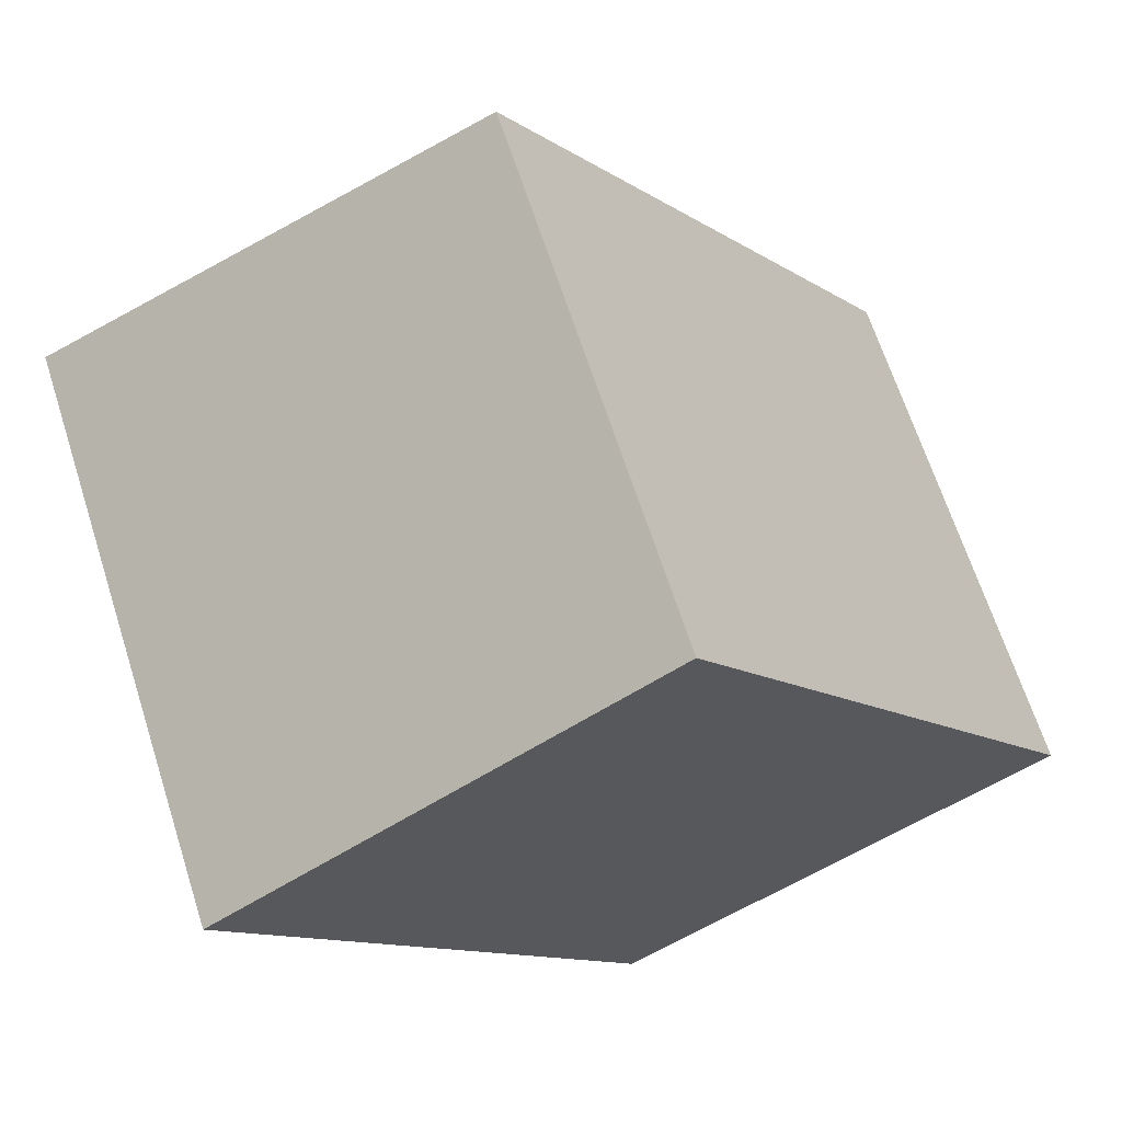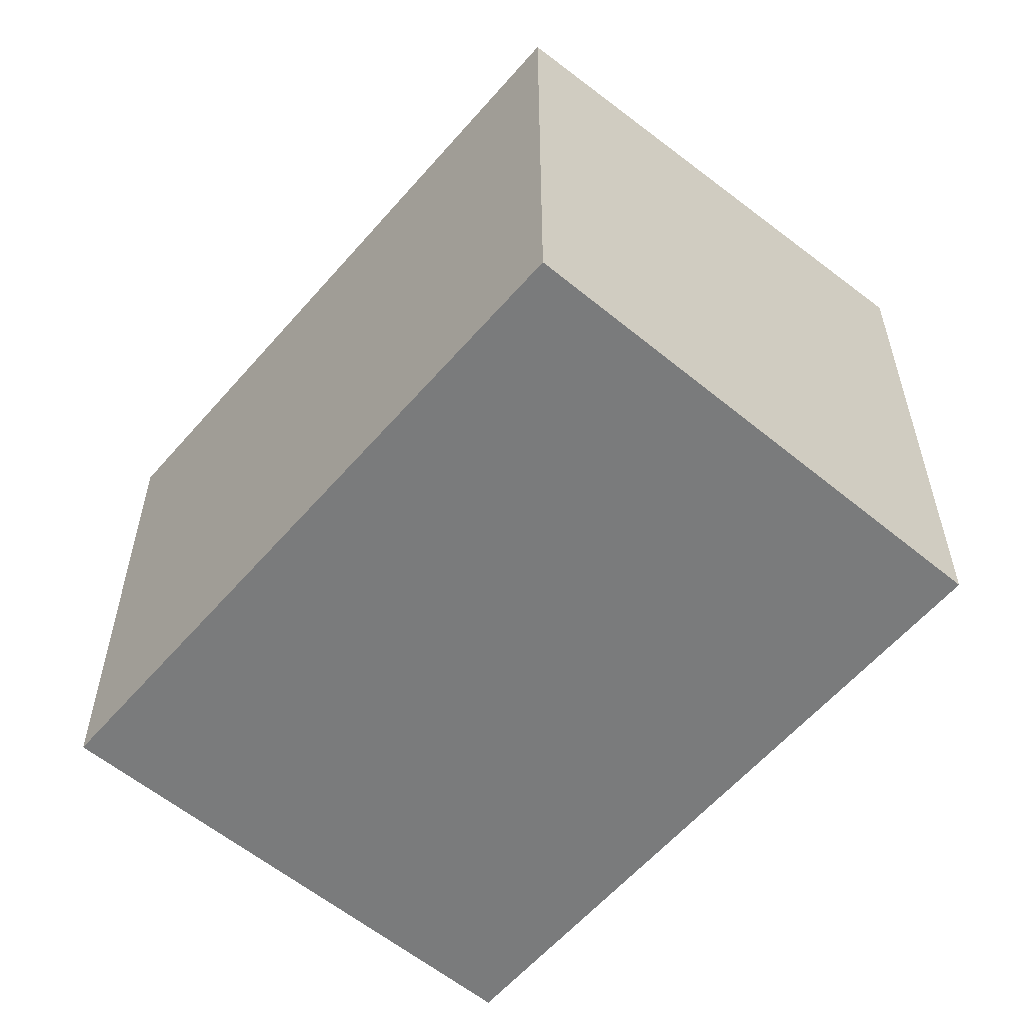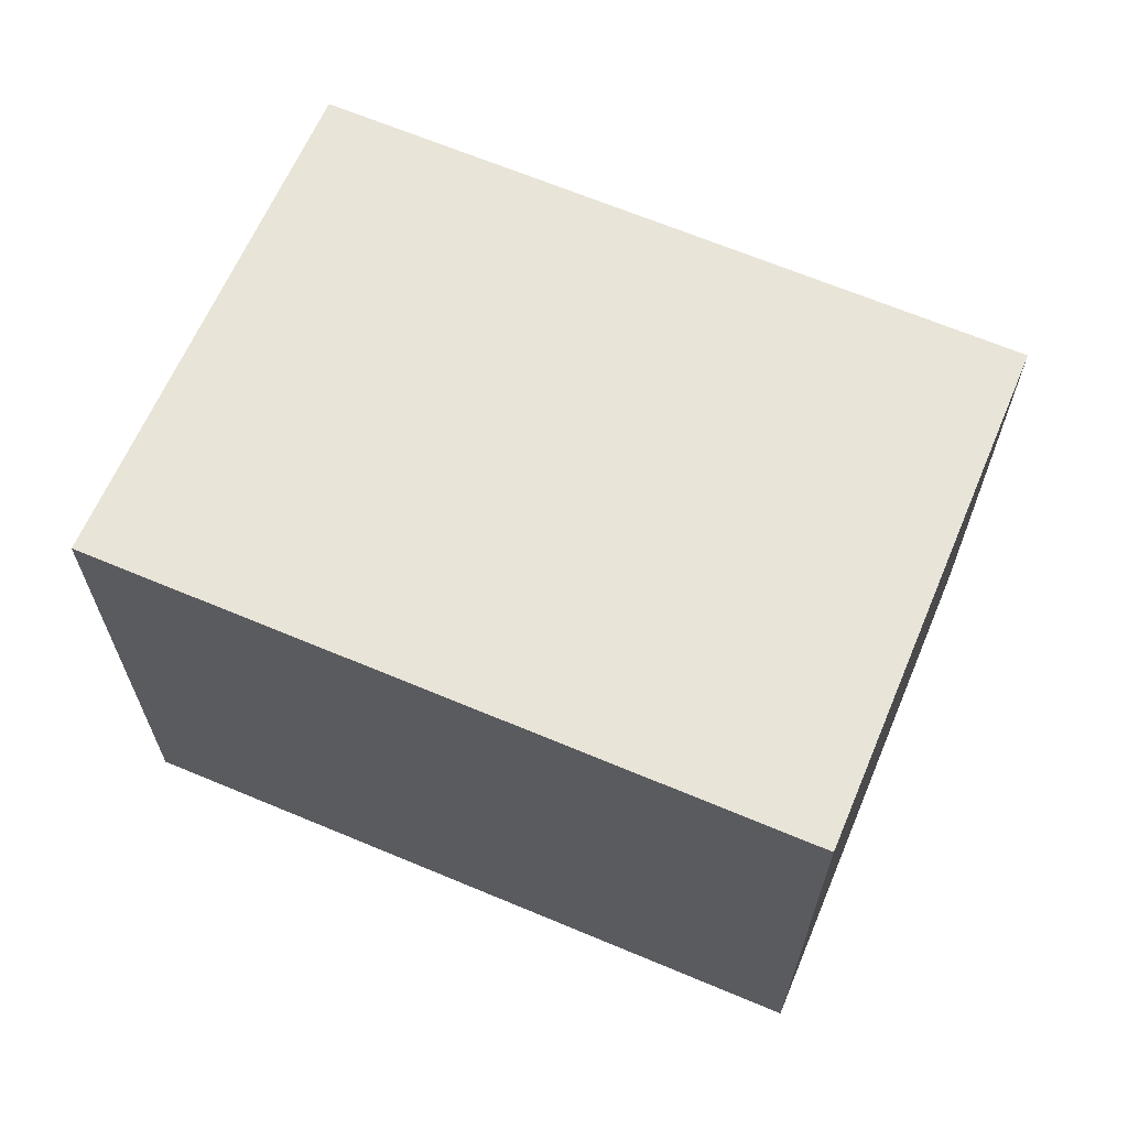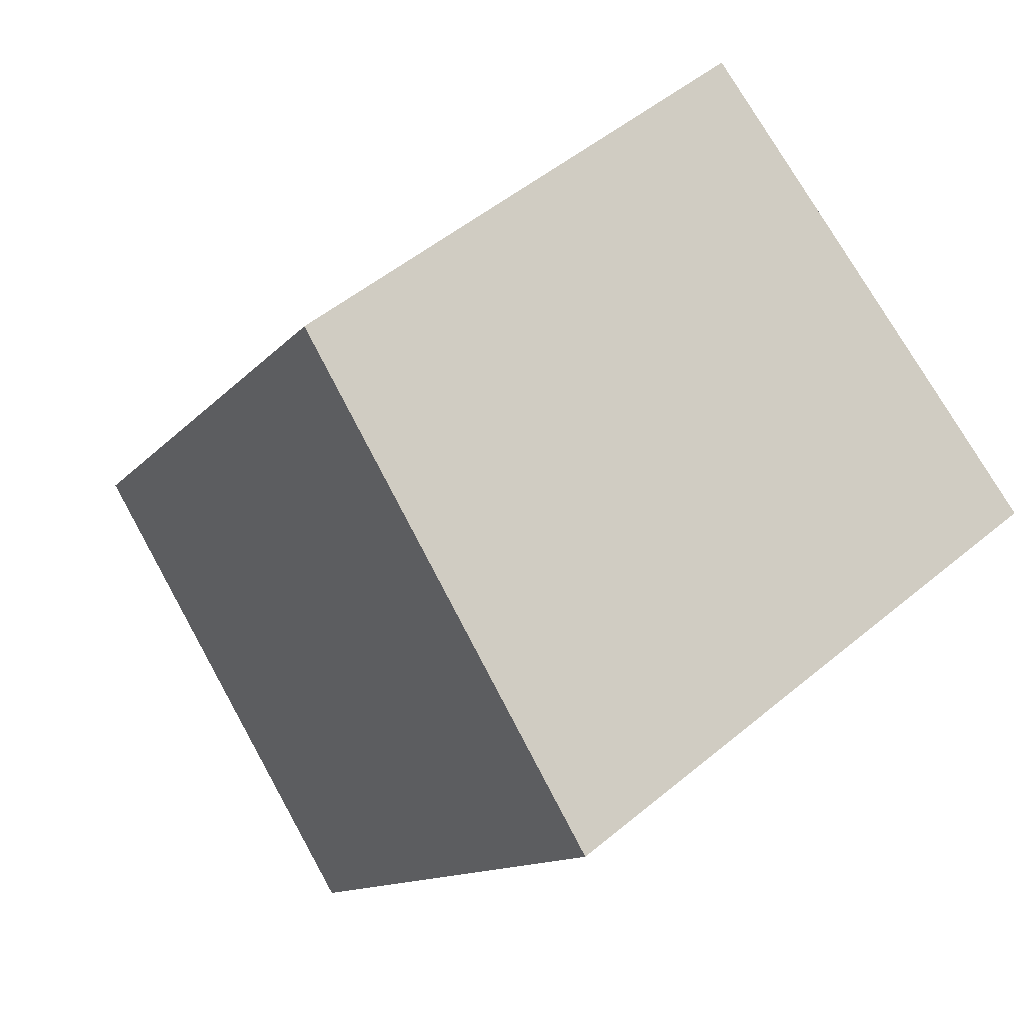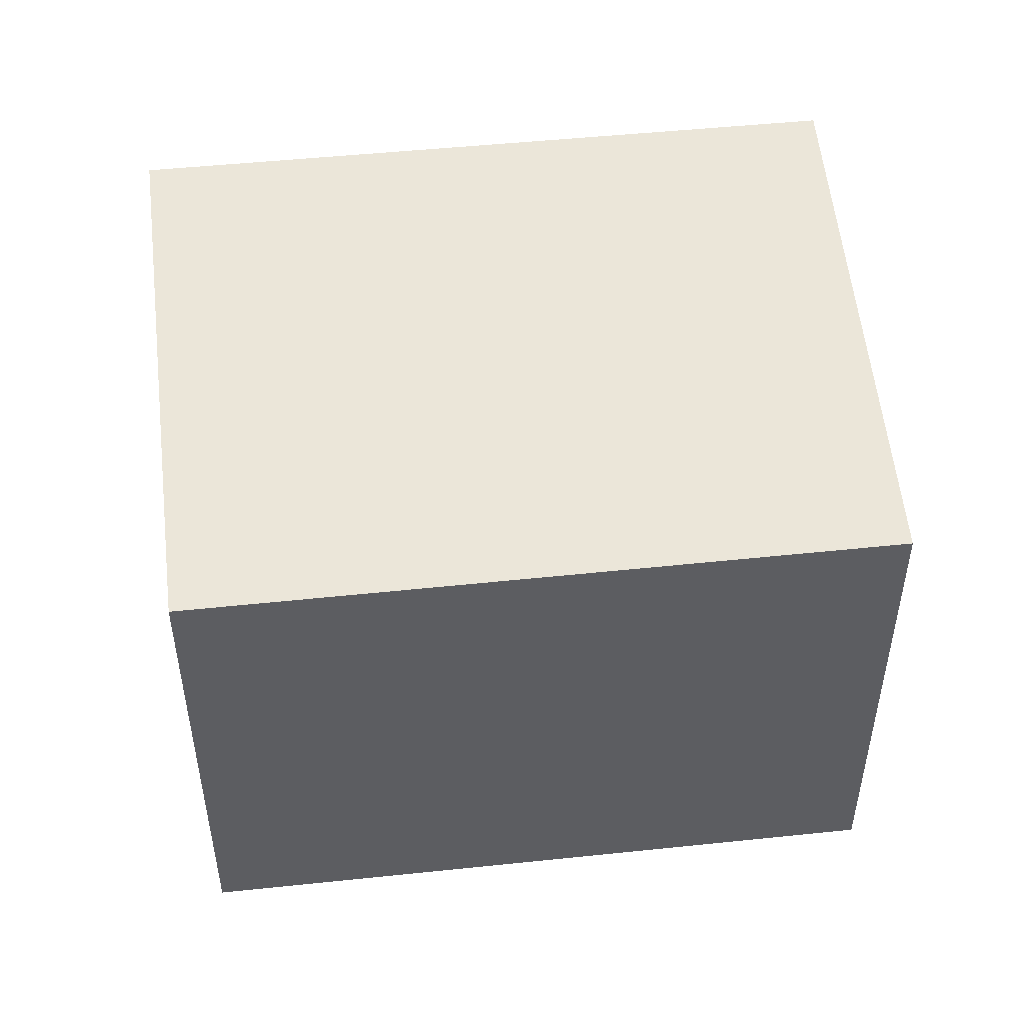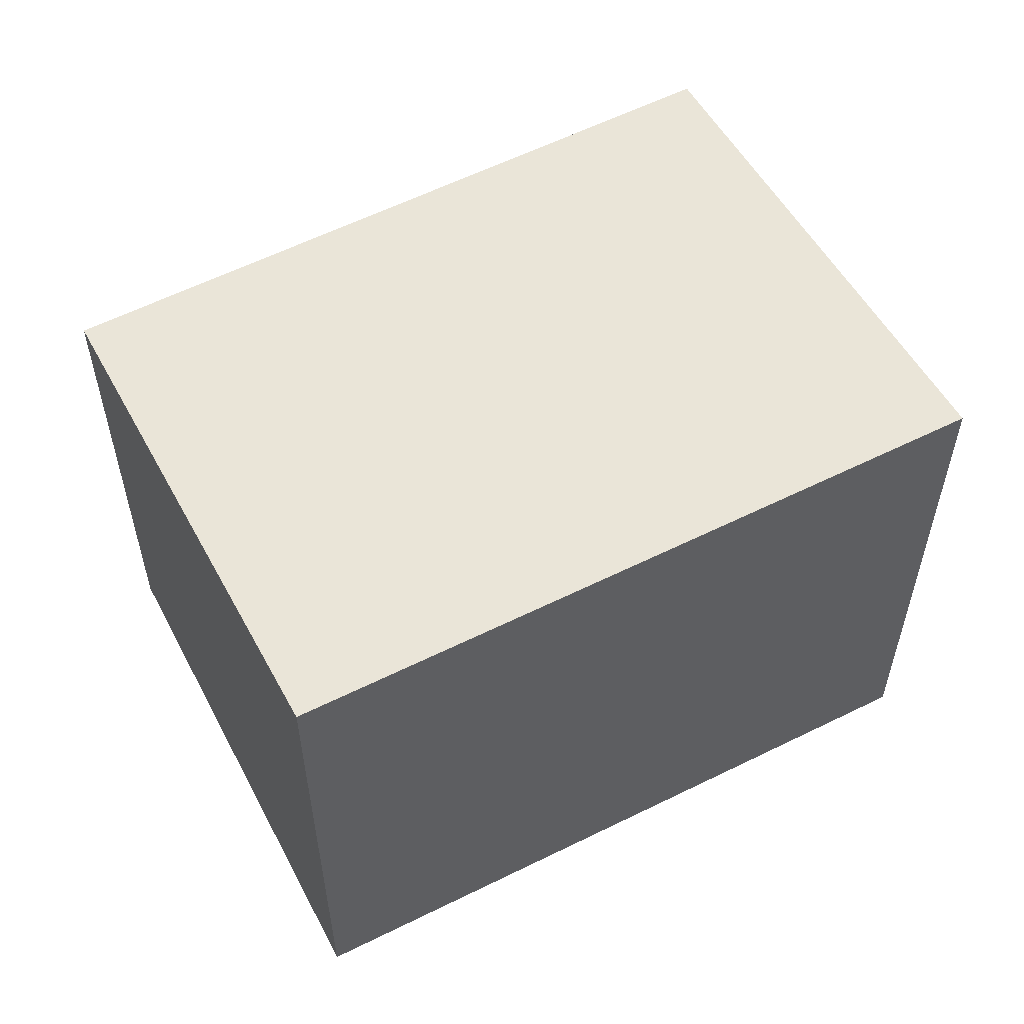
<metadata>
{"format":"obj","ext":"obj","renderer":"f3d","projection":"perspective","resolution":1024,"background":"white","views":[{"elev":66.5,"azim":-17.8,"up":"+Z"},{"elev":-58.3,"azim":104.8,"up":"+Y"},{"elev":67.4,"azim":-102.3,"up":"+Y"},{"elev":50.9,"azim":-132.3,"up":"+Z"},{"elev":51.7,"azim":48.7,"up":"+Y"},{"elev":58.4,"azim":-152.2,"up":"+Y"}]}
</metadata>
<code>
v  2.324 3.362 -3.31
v  2.501 3.023 1.737
v  4.808 3.025 -1.584
v  0 3.362 2.059e-16
v  2.324 2.027e-16 -3.31
v  4.808 9.699e-17 -1.584
v  0 0 0
v  2.501 -1.064e-16 1.737
g defaultobject
f 1 2 3
f 2 1 4
f 3 5 1
f 5 3 6
f 5 4 1
f 4 5 7
f 7 2 4
f 2 7 8
f 2 6 3
f 6 2 8
f 6 7 5
f 7 6 8

</code>
